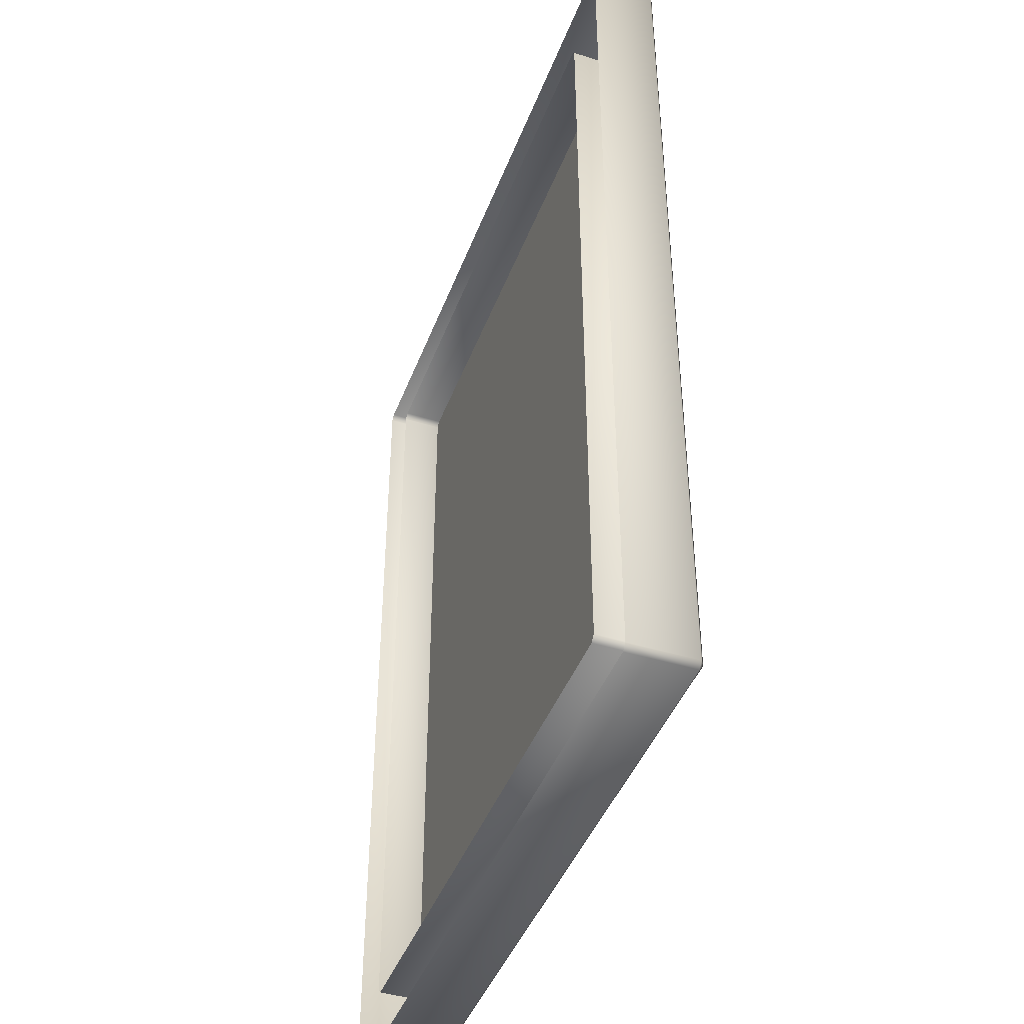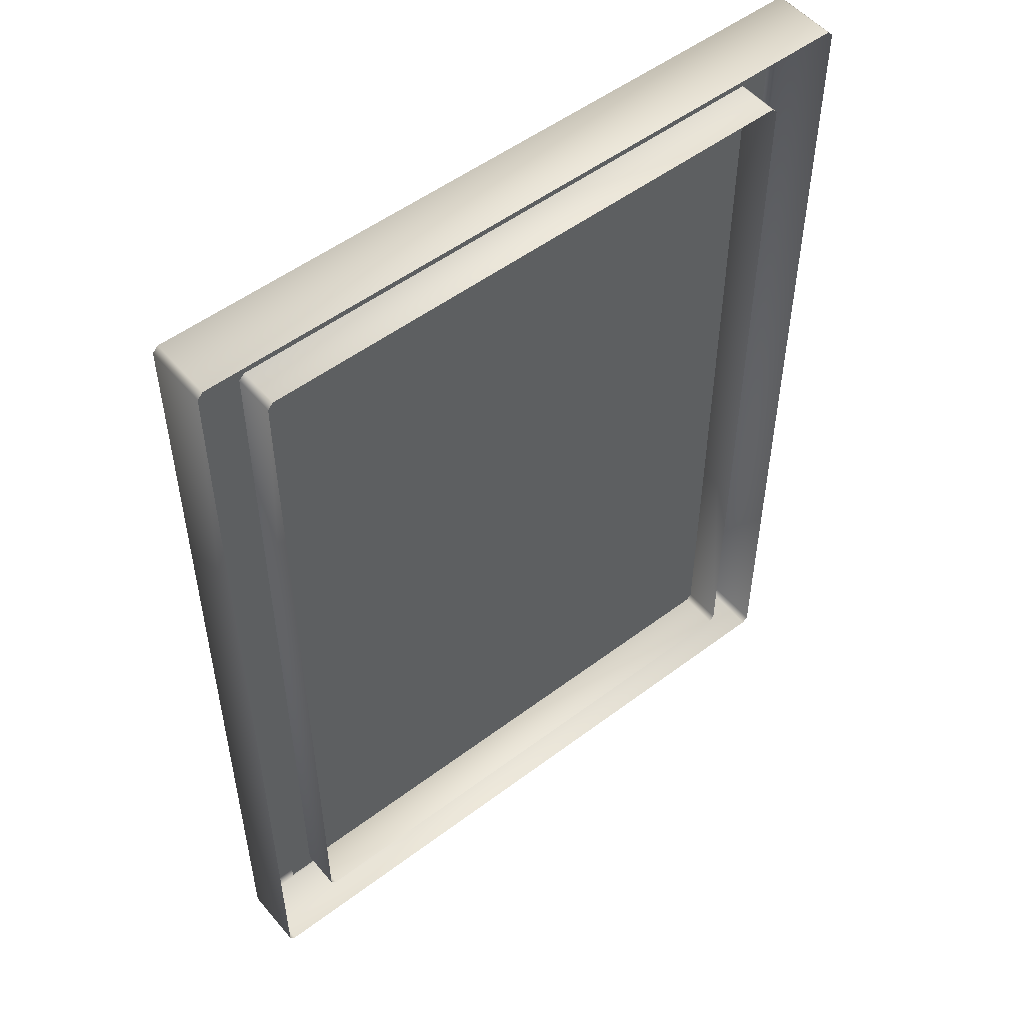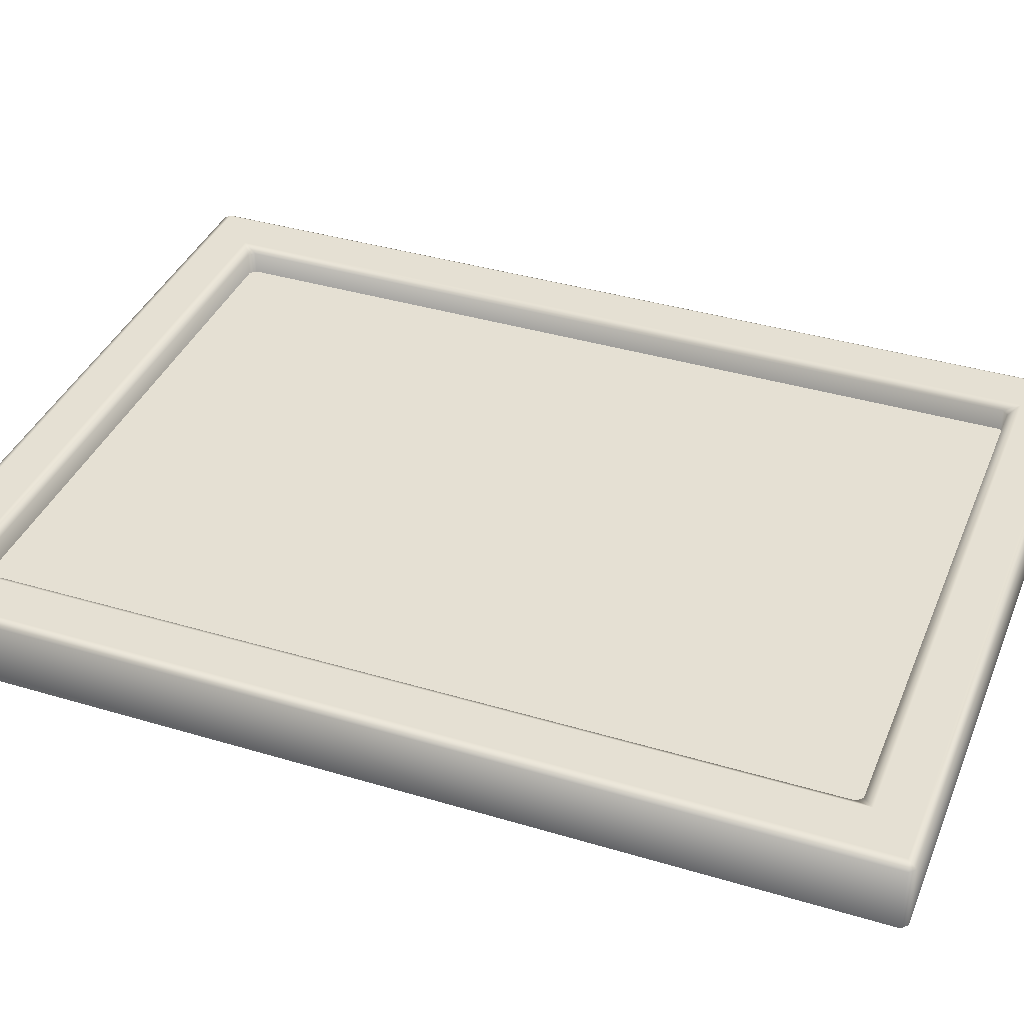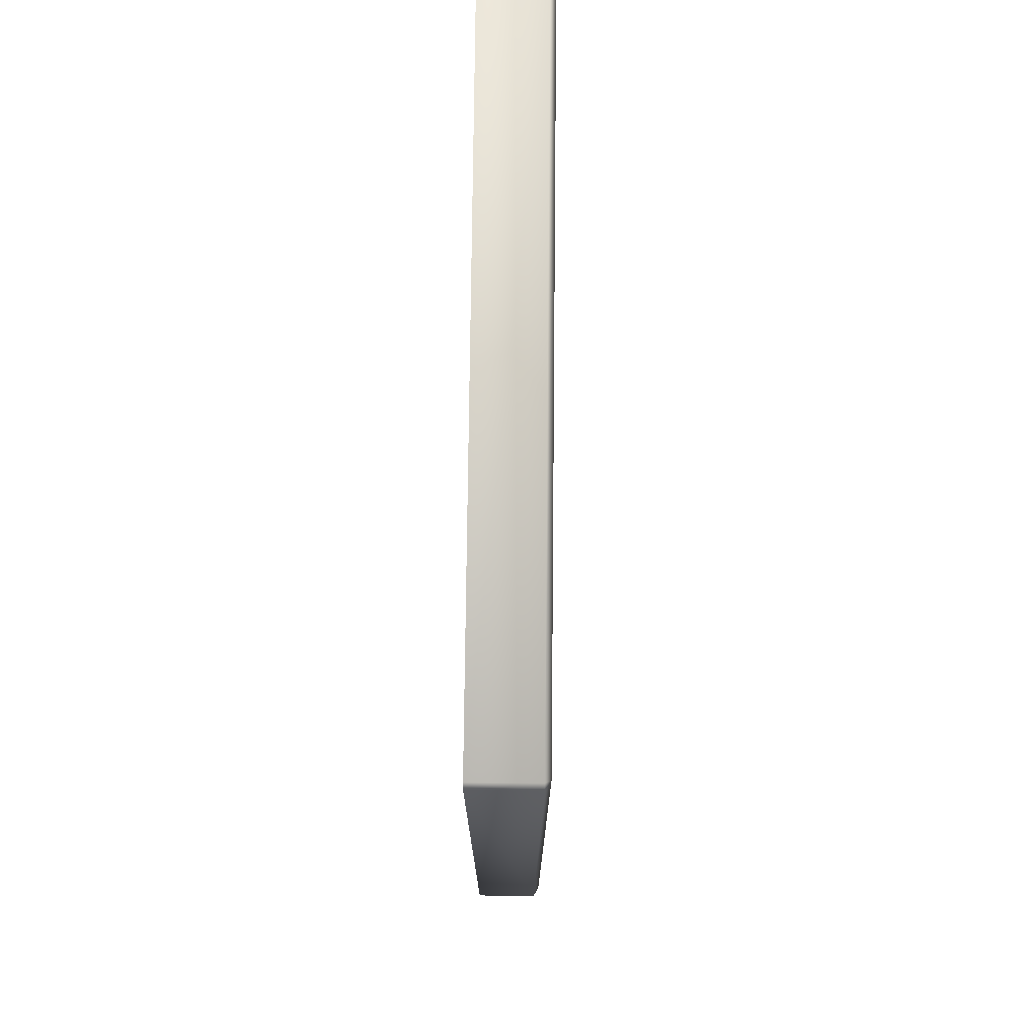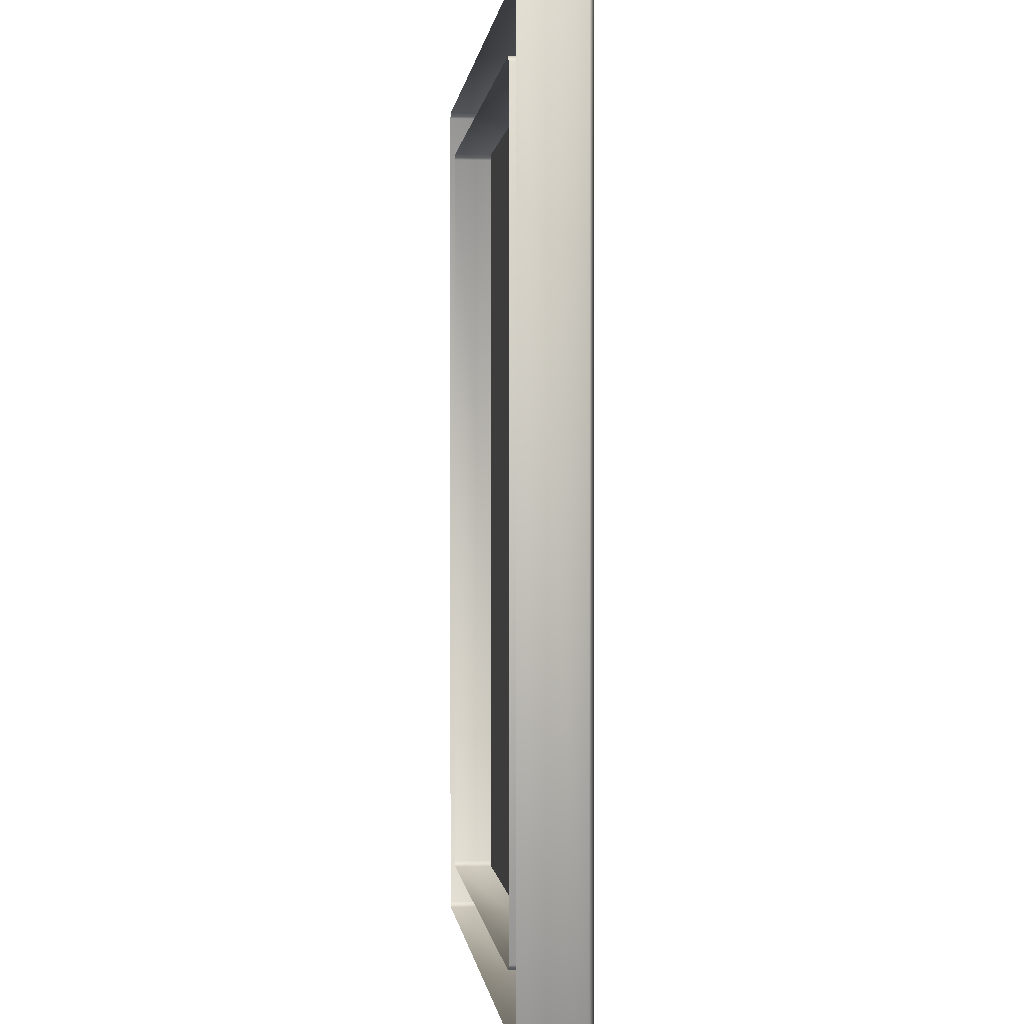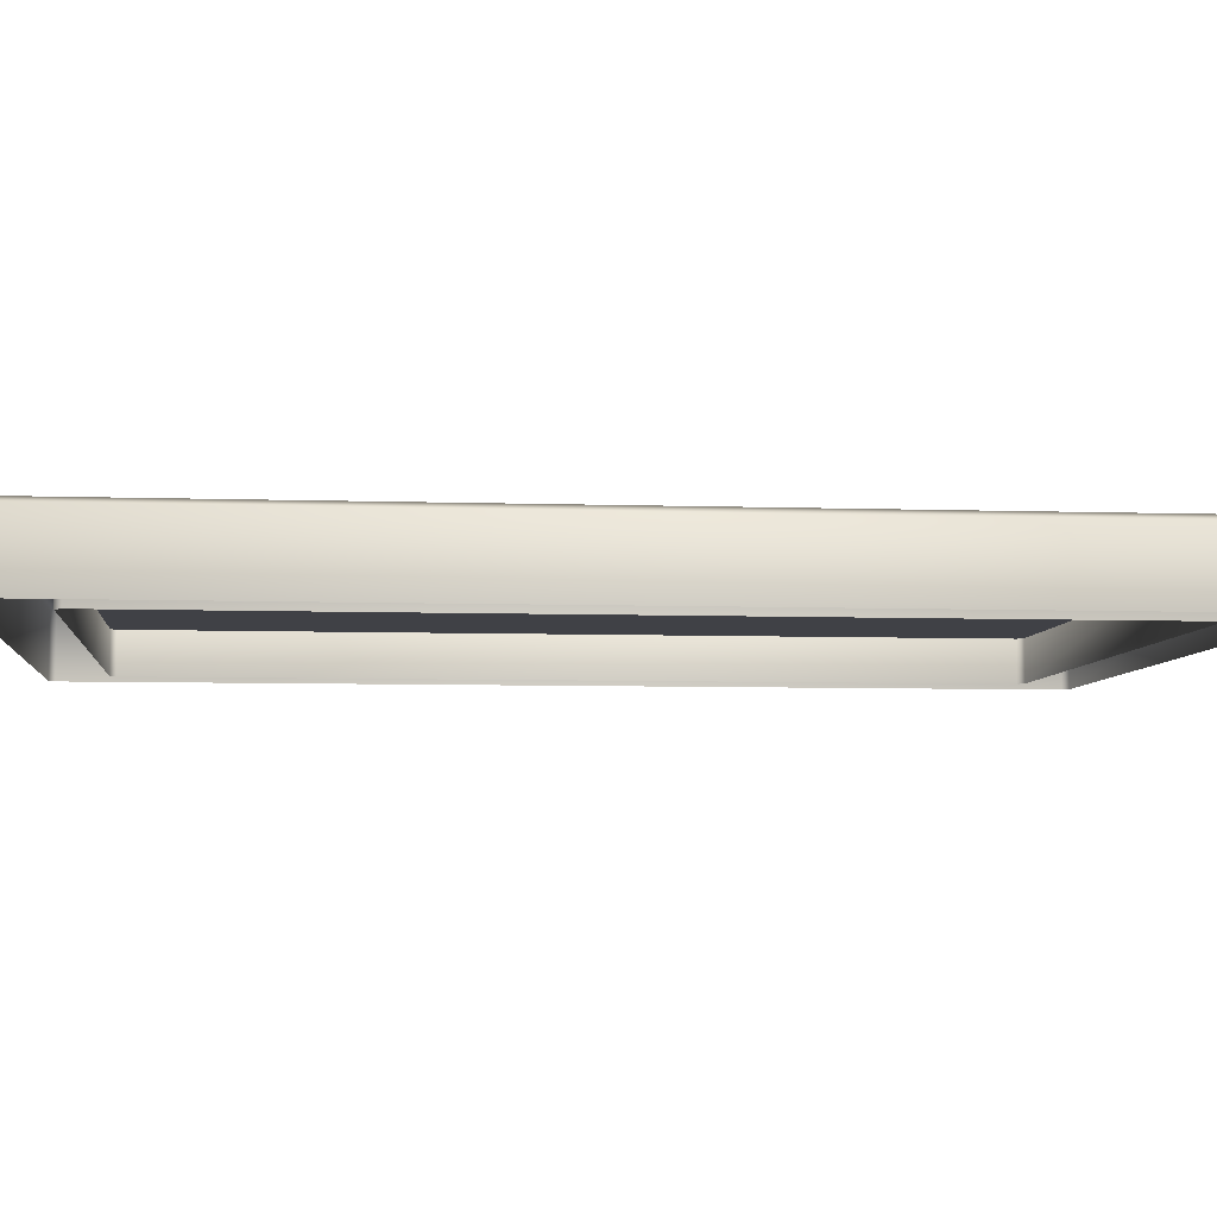
<metadata>
{"format":"obj","ext":"obj","renderer":"f3d","projection":"perspective","resolution":1024,"background":"white","views":[{"elev":-43.7,"azim":-110.1,"up":"+Y"},{"elev":52.2,"azim":140.9,"up":"+Y"},{"elev":38.1,"azim":110.9,"up":"+Z"},{"elev":75.1,"azim":-89.4,"up":"+Y"},{"elev":0.3,"azim":-96.3,"up":"+Y"},{"elev":-6.0,"azim":-96.1,"up":"+Z"}]}
</metadata>
<code>
g m_city_picture_01
v 0.5293 -0.722 0.04498
v -0.5295 -0.722 0.04516
v -0.5239 -0.7091 0.05344
v 0.5239 -0.7091 0.05344
v 0.4551 -0.6484 0.05344
v 0.4551 0.6484 0.05344
v 0.4423 -0.624 0.045
v 0.4423 0.624 0.045
v 0.5239 0.7091 0.05344
v 0.5377 0.7135 0.04498
v 0.5378 -0.7137 0.04516
v -0.4551 0.6484 0.05344
v 0.4338 0.6324 0.04497
v -0.4338 0.6324 0.04497
v -0.5239 0.7091 0.05344
v -0.5293 0.722 0.04498
v 0.5295 0.722 0.04516
v -0.5378 -0.7135 0.04498
v -0.5378 0.7137 0.04516
v -0.4551 -0.6484 0.05344
v -0.4338 -0.6324 0.04497
v -0.4423 0.624 0.045
v -0.4423 -0.624 0.045
v 0.4338 -0.6324 0.04497
v 0.5378 -0.7137 0.04516
v 0.5377 -0.7133 -0.05344
v 0.5291 -0.722 -0.05344
v 0.5293 -0.722 0.04498
v -0.5295 -0.722 0.04516
v -0.5291 -0.722 -0.05344
v 0.5295 0.722 0.04516
v 0.5291 0.722 -0.05344
v 0.5377 0.7133 -0.05344
v 0.5377 0.7135 0.04498
v 0.5378 -0.7137 0.04516
v 0.5377 -0.7133 -0.05344
v -0.5295 -0.722 0.04516
v -0.5291 -0.722 -0.05344
v -0.5378 -0.7133 -0.05344
v -0.5378 -0.7135 0.04498
v -0.5378 0.7133 -0.05344
v -0.5378 0.7137 0.04516
v -0.5378 0.7137 0.04516
v -0.5378 0.7133 -0.05344
v -0.5291 0.722 -0.05344
v -0.5293 0.722 0.04498
v 0.5295 0.722 0.04516
v 0.5291 0.722 -0.05344
v 0.4338 -0.6324 0.04497
v 0.4337 -0.6324 -0.05344
v 0.4423 -0.6238 -0.05344
v 0.4423 -0.624 0.045
v 0.4423 0.624 0.045
v 0.4423 0.6238 -0.05344
v 0.4337 0.6324 -0.05344
v 0.4338 0.6324 0.04497
v -0.4338 0.6324 0.04497
v -0.4337 0.6324 -0.05344
v -0.4423 0.6238 -0.05344
v -0.4423 0.624 0.045
v 0.4338 0.6324 0.04497
v 0.4337 0.6324 -0.05344
v -0.4423 -0.624 0.045
v -0.4423 -0.6238 -0.05344
v -0.4337 -0.6324 -0.05344
v -0.4338 -0.6324 0.04497
v -0.4423 0.624 0.045
v -0.4423 0.6238 -0.05344
v -0.4423 -0.6238 -0.05344
v -0.4423 -0.624 0.045
v -0.4338 -0.6324 0.04497
v -0.4337 -0.6324 -0.05344
v 0.4337 -0.6324 -0.05344
v 0.4338 -0.6324 0.04497
v 0.4423 -0.624 0.045
v 0.4423 -0.6238 -0.05344
v 0.4423 0.6238 -0.05344
v 0.4423 0.624 0.045
v 0.4803 -0.6449 0.01034
v -0.4803 -0.6449 0.01034
v -0.4803 0.6449 0.01034
v 0.4803 0.6449 0.01034
g m_city_picture_01_0
f 3 2 1
f 4 3 1
f 4 5 3
f 6 5 4
f 5 6 7
f 6 8 7
f 9 6 4
f 10 9 4
f 11 10 4
f 1 11 4
f 12 6 9
f 6 12 13
f 6 13 8
f 12 14 13
f 15 12 9
f 16 15 9
f 17 16 9
f 10 17 9
f 3 15 18
f 15 19 18
f 16 19 15
f 20 12 15
f 21 20 5
f 12 20 22
f 12 22 14
f 20 23 22
f 20 21 23
f 3 20 15
f 5 20 3
f 24 21 5
f 18 2 3
f 5 7 24
f 27 26 25
f 28 27 25
f 27 28 29
f 30 27 29
f 33 32 31
f 34 33 31
f 33 34 35
f 36 33 35
f 39 38 37
f 40 39 37
f 41 39 40
f 42 41 40
f 45 44 43
f 46 45 43
f 45 46 47
f 48 45 47
f 51 50 49
f 52 51 49
f 55 54 53
f 56 55 53
f 59 58 57
f 60 59 57
f 57 58 61
f 58 62 61
f 65 64 63
f 66 65 63
f 69 68 67
f 70 69 67
f 73 72 71
f 74 73 71
f 77 76 75
f 78 77 75
g m_city_picture_01_1
f 81 80 79
f 82 81 79

</code>
